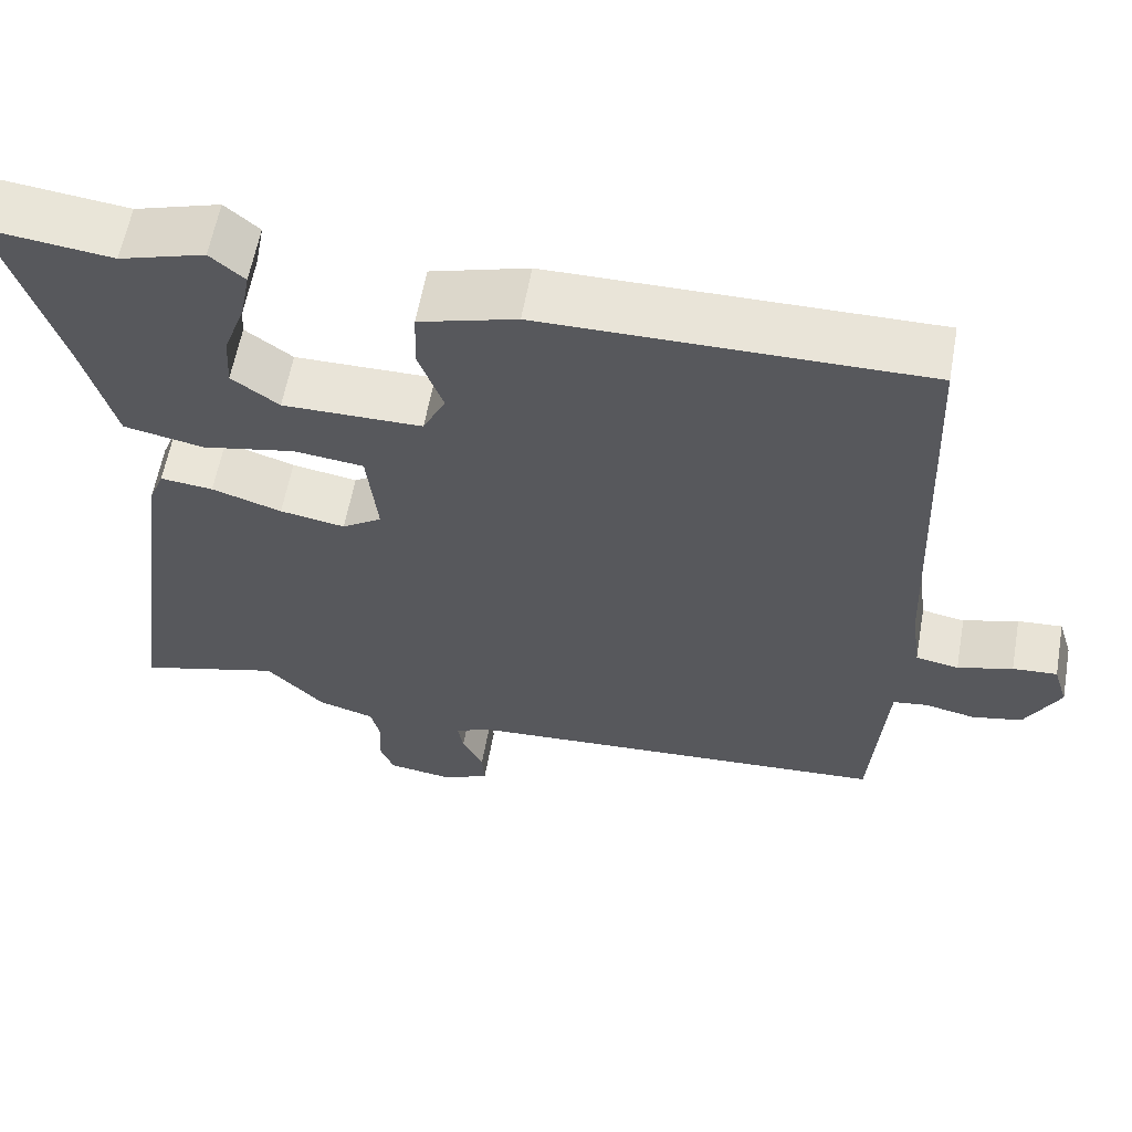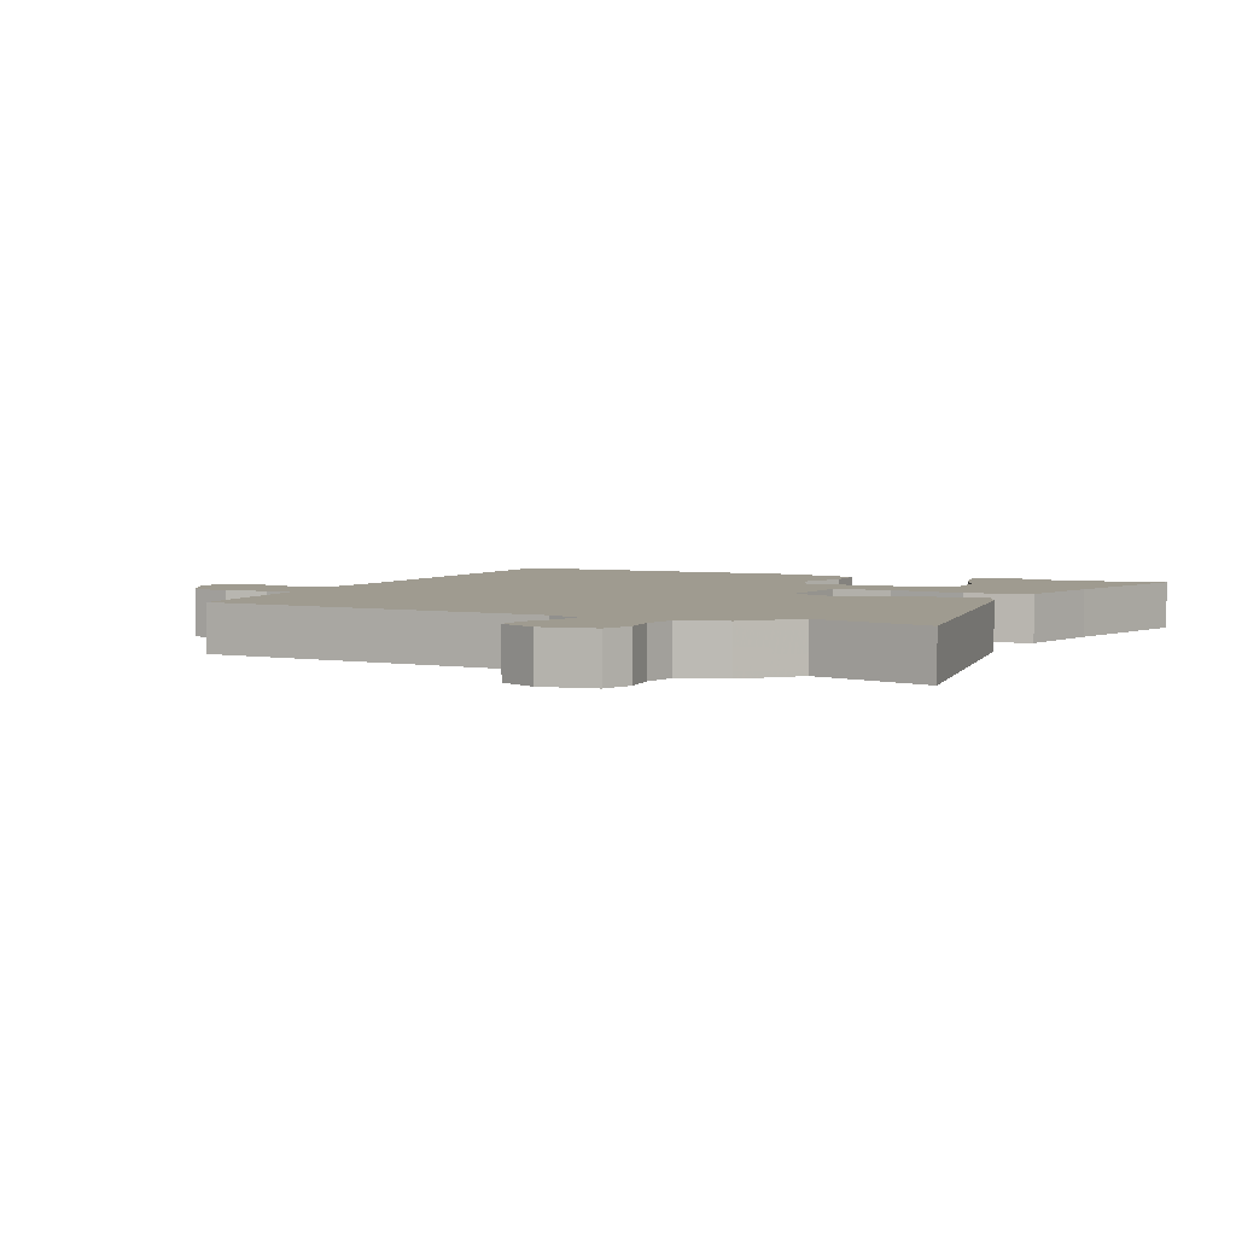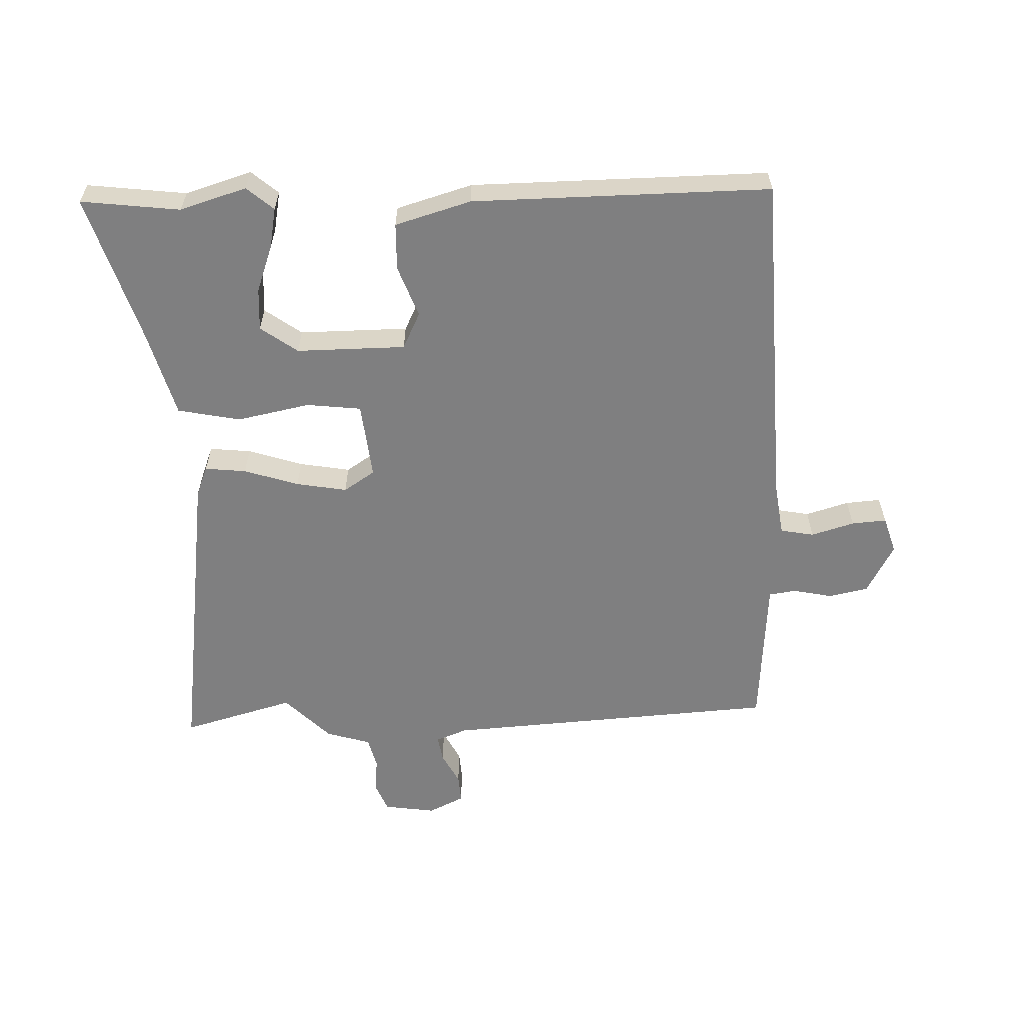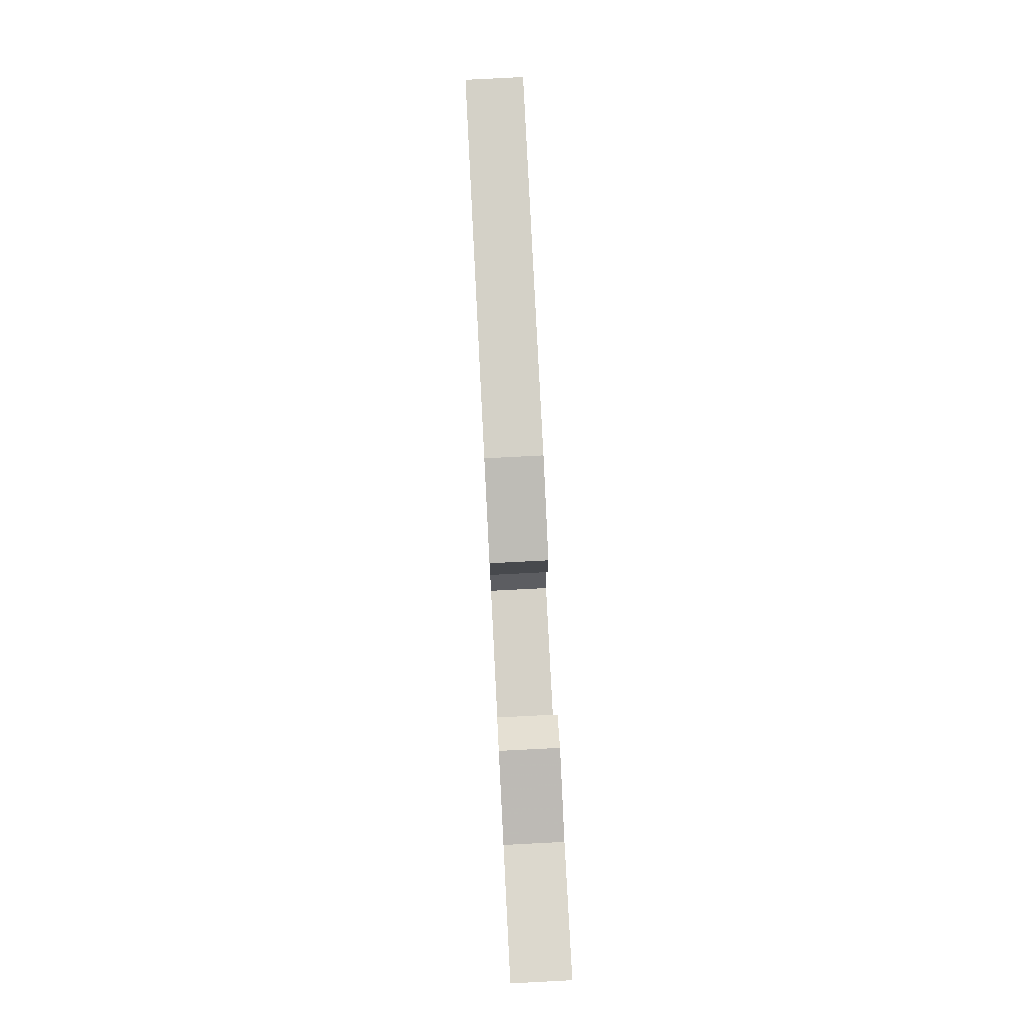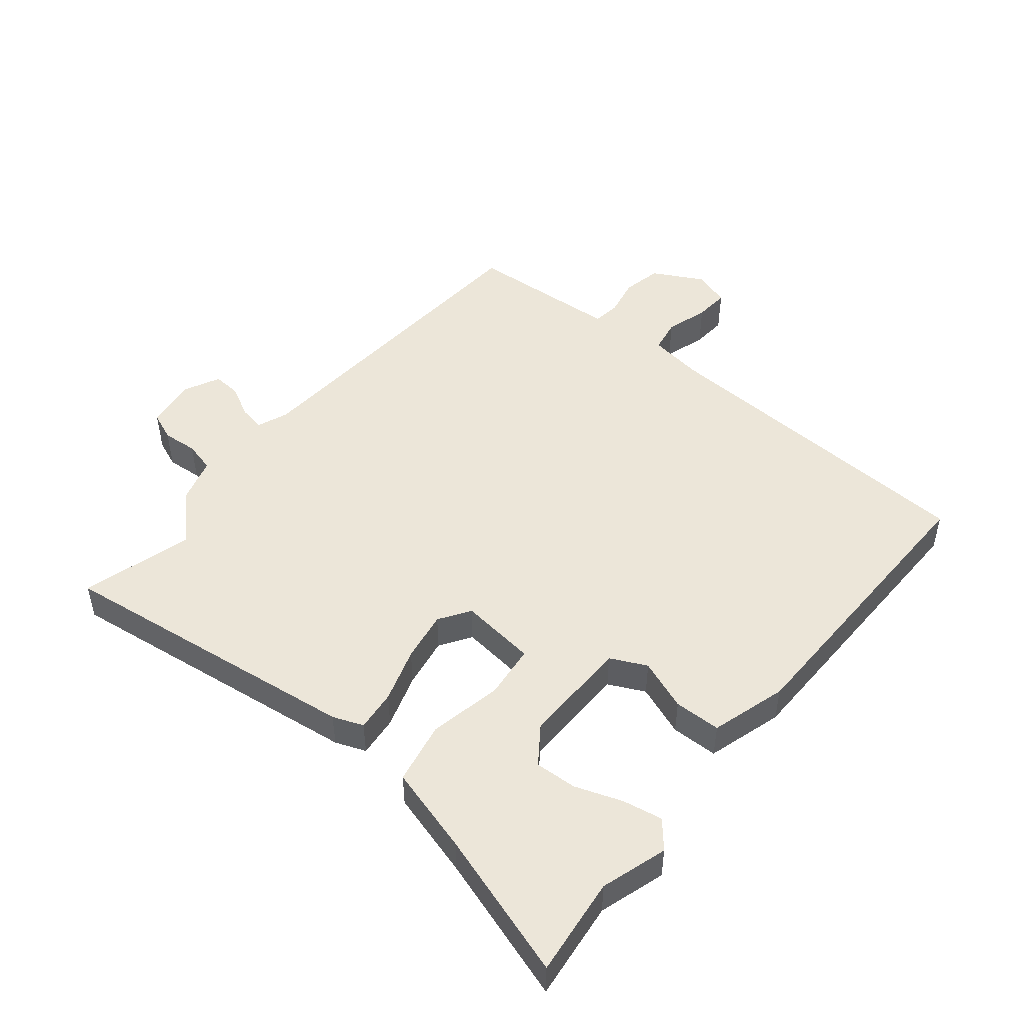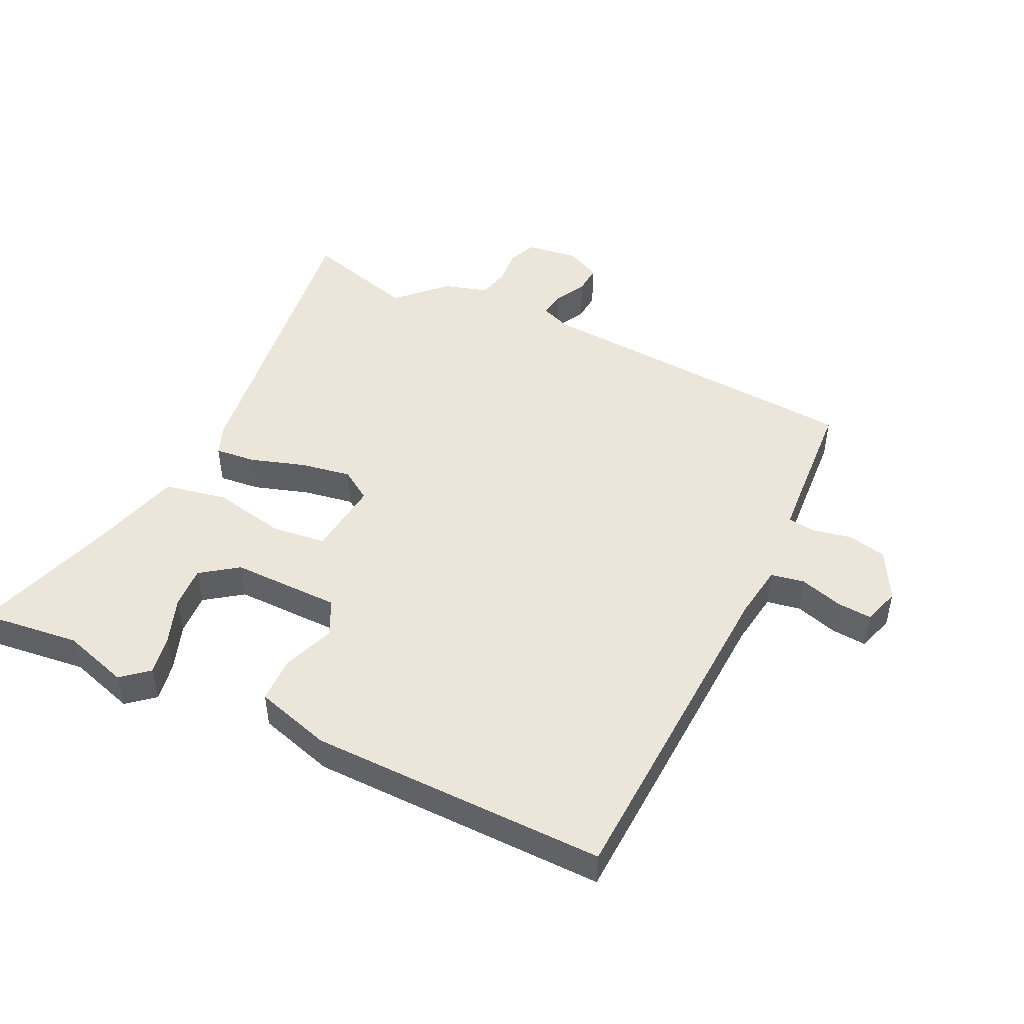
<metadata>
{"format":"obj","ext":"obj","renderer":"f3d","projection":"perspective","resolution":1024,"background":"white","views":[{"elev":59.9,"azim":10.2,"up":"+Z"},{"elev":4.1,"azim":-155.7,"up":"+Y"},{"elev":-59.7,"azim":2.0,"up":"+Y"},{"elev":79.3,"azim":-92.9,"up":"+Z"},{"elev":48.8,"azim":-50.4,"up":"+Y"},{"elev":47.9,"azim":25.9,"up":"+Y"}]}
</metadata>
<code>
v 0.5 0.07 -0.497
v -0.028 0.07 -0.53
v -0.077 0.07 -0.549
v -0.07 0.07 -0.59
v -0.044 0.07 -0.64
v -0.041 0.07 -0.685
v -0.097 0.07 -0.712
v -0.179 0.07 -0.7
v -0.197 0.07 -0.655
v -0.192 0.07 -0.599
v -0.204 0.07 -0.55
v -0.274 0.07 -0.529
v -0.345 0.07 -0.457
v -0.522 0.07 -0.506
v -0.455 0.07 -0.02
v -0.436 0.07 0.028
v -0.371 0.07 0.021
v -0.285 0.07 -0.007
v -0.205 0.07 -0.021
v -0.156 0.07 0.011
v -0.169 0.07 0.132
v -0.255 0.07 0.142
v -0.37 0.07 0.119
v -0.469 0.07 0.139
v -0.507 0.07 0.277
v -0.58 0.07 0.51
v -0.424 0.07 0.491
v -0.319 0.07 0.523
v -0.277 0.07 0.487
v -0.289 0.07 0.424
v -0.316 0.07 0.35
v -0.32 0.07 0.283
v -0.262 0.07 0.241
v -0.09 0.07 0.242
v -0.062 0.07 0.299
v -0.092 0.07 0.38
v -0.09 0.07 0.454
v 0.03 0.07 0.489
v 0.5 0.07 0.493
v 0.522 0.07 -0.041
v 0.534 0.07 -0.127
v 0.587 0.07 -0.137
v 0.655 0.07 -0.117
v 0.71 0.07 -0.113
v 0.728 0.07 -0.171
v 0.685 0.07 -0.25
v 0.623 0.07 -0.263
v 0.561 0.07 -0.25
v 0.518 0.07 -0.256
v 0.513 0.07 -0.321
v 0.5 0 -0.497
v -0.028 0 -0.53
v -0.077 0 -0.549
v -0.07 0 -0.59
v -0.044 0 -0.64
v -0.041 0 -0.685
v -0.097 0 -0.712
v -0.179 0 -0.7
v -0.197 0 -0.655
v -0.192 0 -0.599
v -0.204 0 -0.55
v -0.274 0 -0.529
v -0.345 0 -0.457
v -0.522 0 -0.506
v -0.455 0 -0.02
v -0.436 0 0.028
v -0.371 0 0.021
v -0.285 0 -0.007
v -0.205 0 -0.021
v -0.156 0 0.011
v -0.169 0 0.132
v -0.255 0 0.142
v -0.37 0 0.119
v -0.469 0 0.139
v -0.507 0 0.277
v -0.58 0 0.51
v -0.424 0 0.491
v -0.319 0 0.523
v -0.277 0 0.487
v -0.289 0 0.424
v -0.316 0 0.35
v -0.32 0 0.283
v -0.262 0 0.241
v -0.09 0 0.242
v -0.062 0 0.299
v -0.092 0 0.38
v -0.09 0 0.454
v 0.03 0 0.489
v 0.5 0 0.493
v 0.522 0 -0.041
v 0.534 0 -0.127
v 0.587 0 -0.137
v 0.655 0 -0.117
v 0.71 0 -0.113
v 0.728 0 -0.171
v 0.685 0 -0.25
v 0.623 0 -0.263
v 0.561 0 -0.25
v 0.518 0 -0.256
v 0.513 0 -0.321
f 45 46 47 48
f 45 48 49
f 42 43 44 45
f 41 42 45 49
f 40 41 49
f 39 40 49 50
f 35 36 37 38
f 35 38 39 50
f 28 29 30 31
f 27 28 31 32
f 25 26 27 32
f 22 23 24 25
f 21 22 25 32
f 15 16 17 18
f 13 14 15 18
f 11 12 13 18
f 10 11 18 19
f 7 8 9 10
f 7 10 19 20
f 4 5 6 7
f 3 4 7
f 35 50 1 2
f 34 35 2 3
f 21 32 33
f 21 33 34
f 20 21 34 3
f 3 7 20
f 98 97 96 95
f 99 98 95
f 95 94 93 92
f 99 95 92 91
f 99 91 90
f 100 99 90 89
f 88 87 86 85
f 100 89 88 85
f 81 80 79 78
f 82 81 78 77
f 82 77 76 75
f 75 74 73 72
f 82 75 72 71
f 68 67 66 65
f 68 65 64 63
f 68 63 62 61
f 69 68 61 60
f 60 59 58 57
f 70 69 60 57
f 57 56 55 54
f 57 54 53
f 52 51 100 85
f 53 52 85 84
f 83 82 71
f 84 83 71
f 53 84 71 70
f 70 57 53
f 1 51 52 2
f 2 52 53 3
f 3 53 54 4
f 4 54 55 5
f 5 55 56 6
f 6 56 57 7
f 7 57 58 8
f 8 58 59 9
f 9 59 60 10
f 10 60 61 11
f 11 61 62 12
f 12 62 63 13
f 13 63 64 14
f 14 64 65 15
f 15 65 66 16
f 16 66 67 17
f 17 67 68 18
f 18 68 69 19
f 19 69 70 20
f 20 70 71 21
f 21 71 72 22
f 22 72 73 23
f 23 73 74 24
f 24 74 75 25
f 25 75 76 26
f 26 76 77 27
f 27 77 78 28
f 28 78 79 29
f 29 79 80 30
f 30 80 81 31
f 31 81 82 32
f 32 82 83 33
f 33 83 84 34
f 34 84 85 35
f 35 85 86 36
f 36 86 87 37
f 37 87 88 38
f 38 88 89 39
f 39 89 90 40
f 40 90 91 41
f 41 91 92 42
f 42 92 93 43
f 43 93 94 44
f 44 94 95 45
f 45 95 96 46
f 46 96 97 47
f 47 97 98 48
f 48 98 99 49
f 49 99 100 50
f 50 100 51 1

</code>
